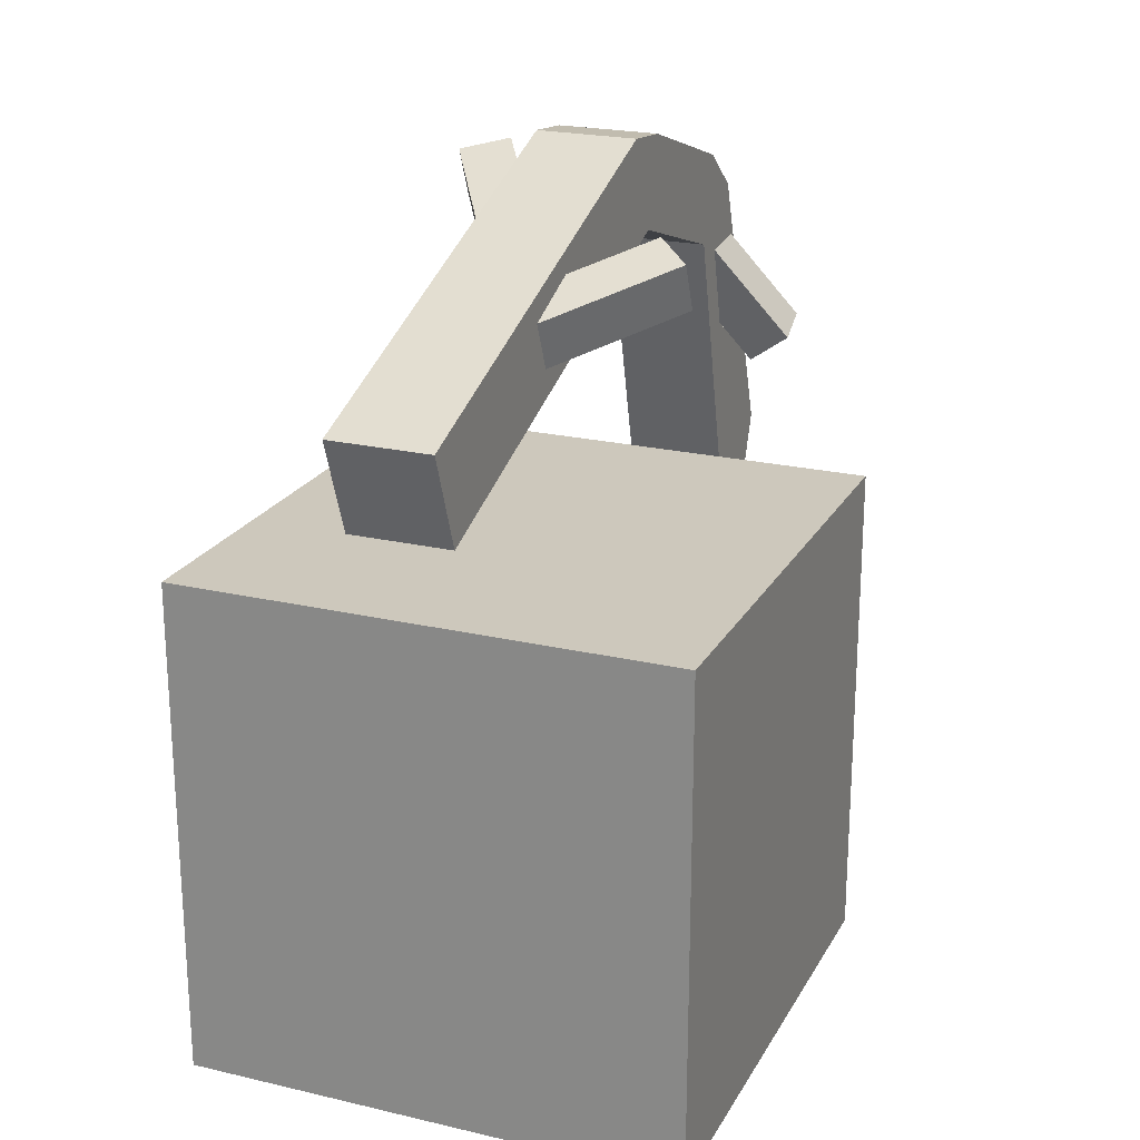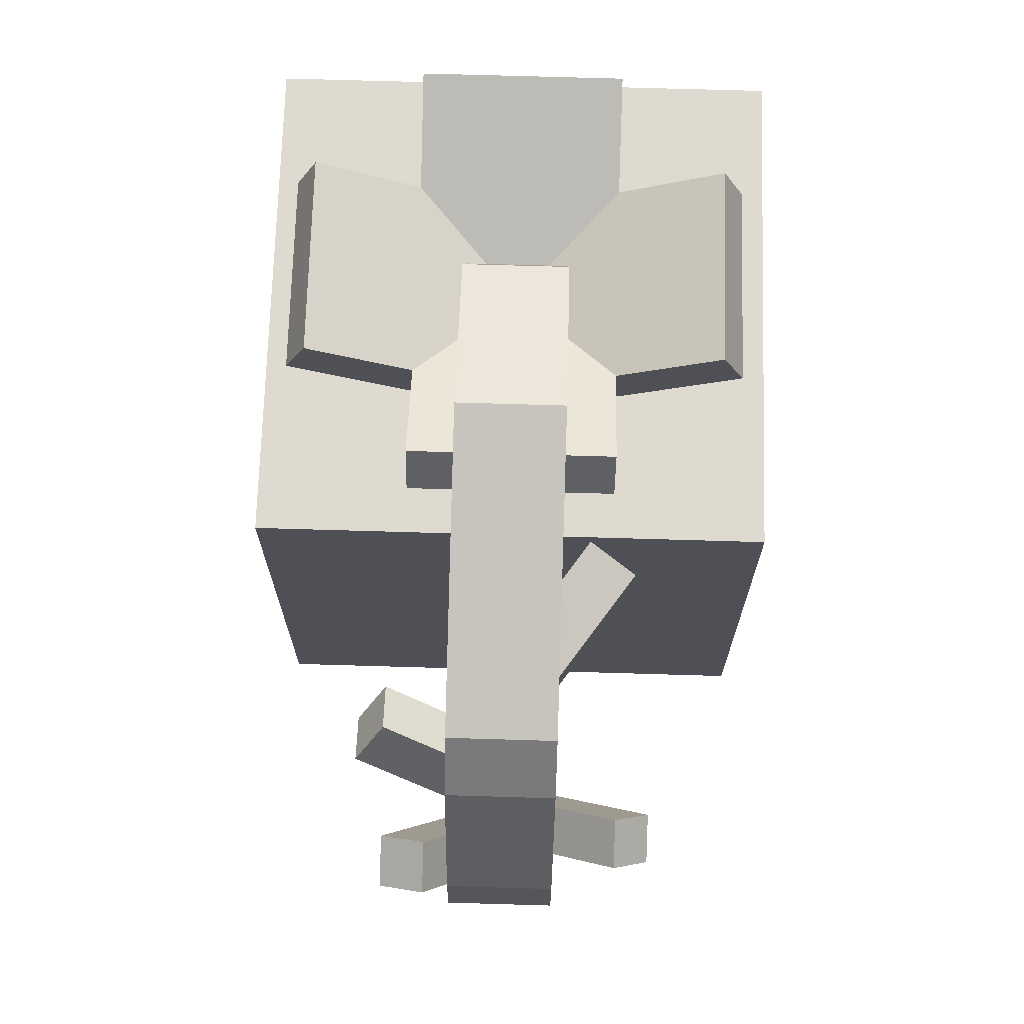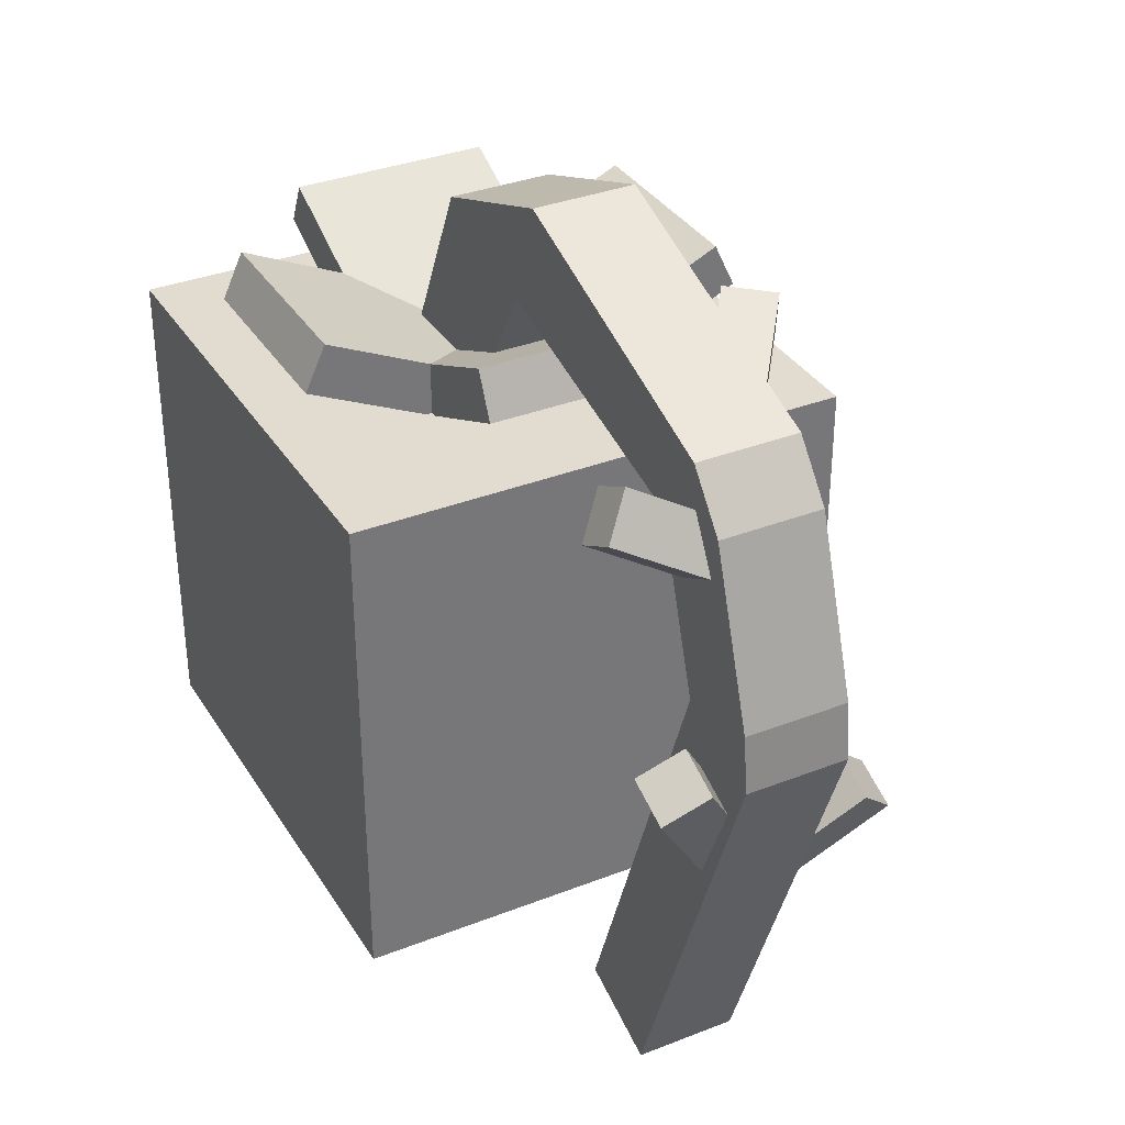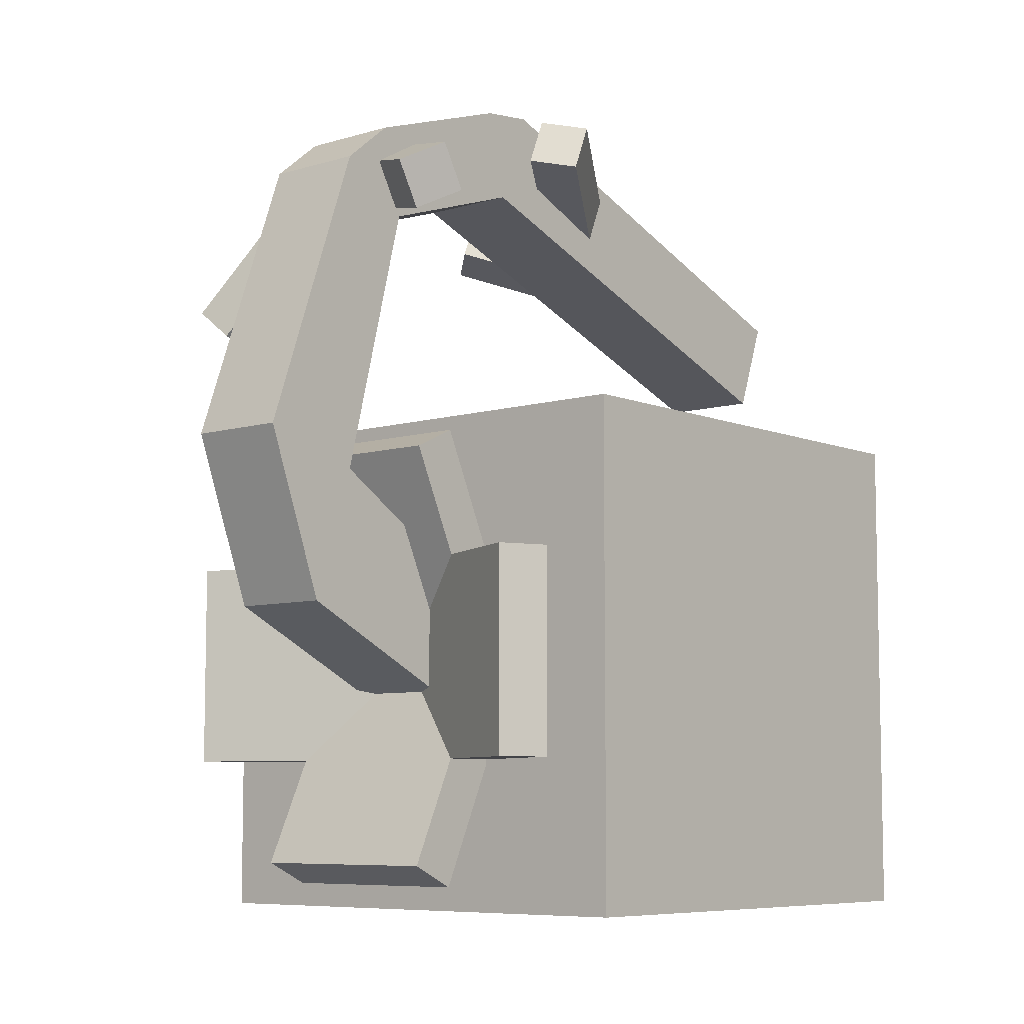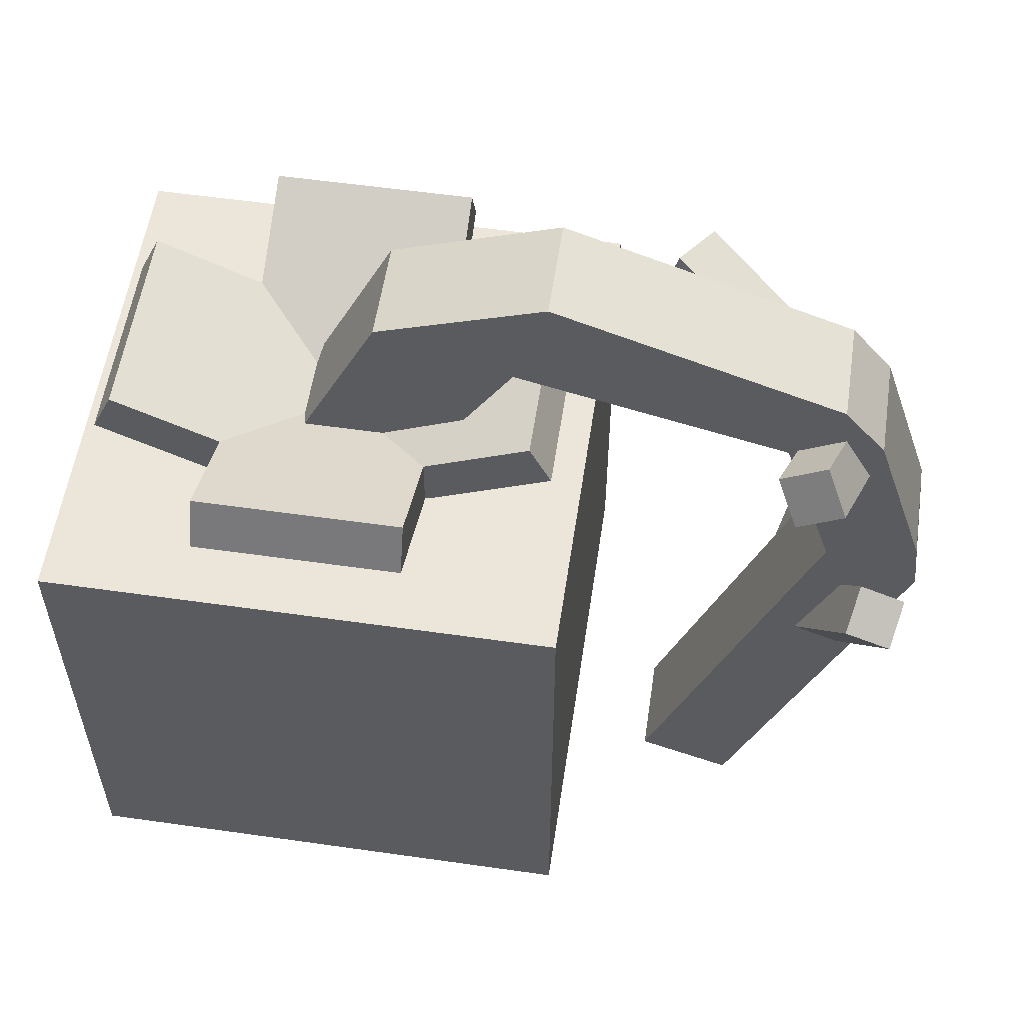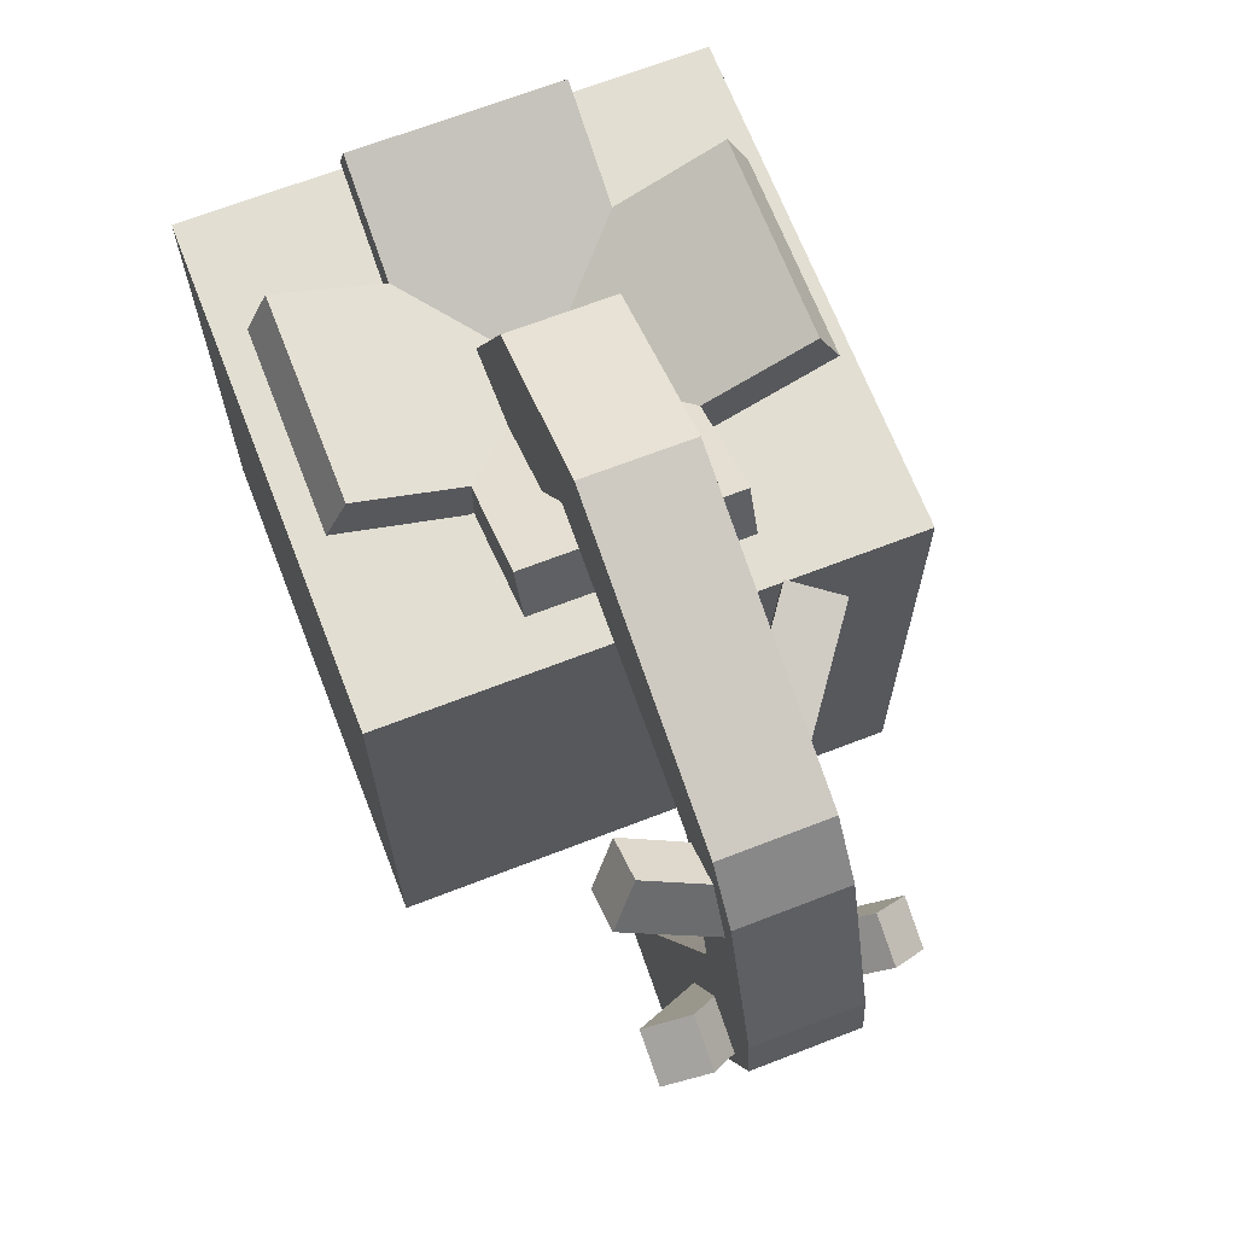
<metadata>
{"format":"obj","ext":"obj","renderer":"f3d","projection":"perspective","resolution":1024,"background":"white","views":[{"elev":22.1,"azim":22.2,"up":"+Z"},{"elev":70.8,"azim":1.7,"up":"+Y"},{"elev":34.5,"azim":-27.7,"up":"+Y"},{"elev":-7.4,"azim":-139.7,"up":"+Z"},{"elev":56.2,"azim":-81.5,"up":"+Y"},{"elev":68.0,"azim":-21.2,"up":"+Y"}]}
</metadata>
<code>
o cube
v 0.01491 0.3093 0.0625
v 0.01491 0.3093 -0.0625
v 0.001702 0.2809 0.0625
v 0.001702 0.2809 -0.0625
v -0.1267 0.3753 0.0625
v -0.1267 0.3753 -0.0625
v -0.1399 0.347 0.0625
v -0.1399 0.347 -0.0625
f 2 1 3 4
f 7 5 6 8
f 5 1 2 6
f 4 3 7 8
f 3 1 5 7
f 6 2 4 8
o cube
v -0.01491 0.3093 -0.0625
v -0.01491 0.3093 0.0625
v -0.001702 0.2809 -0.0625
v -0.001702 0.2809 0.0625
v 0.1267 0.3753 -0.0625
v 0.1267 0.3753 0.0625
v 0.1399 0.347 -0.0625
v 0.1399 0.347 0.0625
f 10 9 11 12
f 15 13 14 16
f 13 9 10 14
f 12 11 15 16
f 11 9 13 15
f 14 10 12 16
o cube
v -0.0625 0.3093 0.01491
v 0.0625 0.3093 0.01491
v -0.0625 0.2809 0.001702
v 0.0625 0.2809 0.001702
v -0.0625 0.3753 -0.1267
v 0.0625 0.3753 -0.1267
v -0.0625 0.347 -0.1399
v 0.0625 0.347 -0.1399
f 18 17 19 20
f 23 21 22 24
f 21 17 18 22
f 20 19 23 24
f 19 17 21 23
f 22 18 20 24
o cube
v 0.0625 0.3093 -0.01491
v -0.0625 0.3093 -0.01491
v 0.0625 0.2809 -0.001702
v -0.0625 0.2809 -0.001702
v 0.0625 0.3753 0.1267
v -0.0625 0.3753 0.1267
v 0.0625 0.347 0.1399
v -0.0625 0.347 0.1399
f 26 25 27 28
f 31 29 30 32
f 29 25 26 30
f 28 27 31 32
f 27 25 29 31
f 30 26 28 32
o cube
v 0.07244 0.1815 0.3042
v 0.09454 0.1611 0.2957
v 0.006152 0.1203 0.2788
v 0.02825 0.09984 0.2704
v 0.07244 0.1695 0.3331
v 0.09454 0.1491 0.3246
v 0.006152 0.1083 0.3077
v 0.02825 0.08788 0.2992
f 35 33 34 36
f 38 37 39 40
f 34 33 37 38
f 39 35 36 40
f 37 33 35 39
f 36 34 38 40
o cube
v -0.06638 0.3984 0.3003
v -0.08257 0.3752 0.3135
v 0.0138 0.3554 0.3228
v -0.002384 0.3321 0.3359
v -0.06684 0.3834 0.273
v -0.08303 0.3601 0.2861
v 0.01334 0.3403 0.2954
v -0.002842 0.317 0.3085
f 43 41 42 44
f 46 45 47 48
f 42 41 45 46
f 47 43 44 48
f 45 41 43 47
f 44 42 46 48
o cube
v 0.07202 0.4327 0.2182
v 0.04674 0.4345 0.1999
v 0.01793 0.4074 0.2905
v -0.007353 0.4093 0.2722
v 0.07552 0.4027 0.2103
v 0.05024 0.4045 0.1921
v 0.02143 0.3774 0.2826
v -0.003853 0.3792 0.2643
f 51 49 50 52
f 54 53 55 56
f 50 49 53 54
f 55 51 52 56
f 53 49 51 55
f 52 50 54 56
o cube
v -0.07466 0.2365 0.3296
v -0.0476 0.2509 0.3356
v -0.01998 0.149 0.2934
v 0.007088 0.1634 0.2994
v -0.07466 0.2245 0.3585
v -0.0476 0.239 0.3645
v -0.01998 0.137 0.3223
v 0.007088 0.1515 0.3282
f 59 57 58 60
f 62 61 63 64
f 58 57 61 62
f 63 59 60 64
f 61 57 59 63
f 60 58 62 64
o cube
v 0.03125 0.2389 0.3702
v 0.03125 0.2603 0.3115
v 0.03125 -0.04005 0.2687
v 0.03125 -0.01868 0.2099
v -0.03125 0.2389 0.3702
v -0.03125 0.2603 0.3115
v -0.03125 -0.04005 0.2687
v -0.03125 -0.01868 0.2099
v 0.03125 0.2736 0.3662
v -0.03125 0.2736 0.3662
v -0.03125 0.3744 0.3328
v 0.03125 0.3744 0.3328
v -0.03125 0.3611 0.278
v 0.03125 0.3611 0.278
v -0.03125 0.4058 0.3073
v 0.03125 0.4058 0.3073
v -0.03125 0.4681 0.1322
v 0.03125 0.4681 0.1322
v -0.03125 0.4033 0.1123
v 0.03125 0.4033 0.1123
v -0.03125 0.4302 0.02998
v 0.03125 0.4302 0.02998
v 0.03125 0.2812 0.0368
v -0.03125 0.2812 0.0368
v 0.03125 0.3027 -0.03079
v -0.03125 0.3027 -0.03079
f 66 65 67 68
f 71 69 70 72
f 68 67 71 72
f 67 65 69 71
f 70 66 68 72
f 73 74 69 65
f 69 74 70
f 66 73 65
f 75 77 70 74
f 76 75 74 73
f 78 76 73 66
f 77 78 66 70
f 80 79 75 76
f 77 75 79
f 80 76 78
f 81 83 77 79
f 82 81 79 80
f 84 82 80 78
f 83 84 78 77
f 86 85 81 82
f 82 86 85 81
f 89 87 88 90
f 82 84 86
f 83 81 85
f 87 89 86 84
f 88 87 84 83
f 90 88 83 85
f 89 90 85 86
o cube
v 0.1562 0.3125 0.1562
v 0.1562 0.3125 -0.1562
v 0.1562 0 0.1562
v 0.1562 0 -0.1562
v -0.1562 0.3125 0.1562
v -0.1562 0.3125 -0.1562
v -0.1562 0 0.1562
v -0.1562 0 -0.1562
f 92 91 93 94
f 97 95 96 98
f 95 91 92 96
f 94 93 97 98
f 93 91 95 97
f 96 92 94 98

</code>
